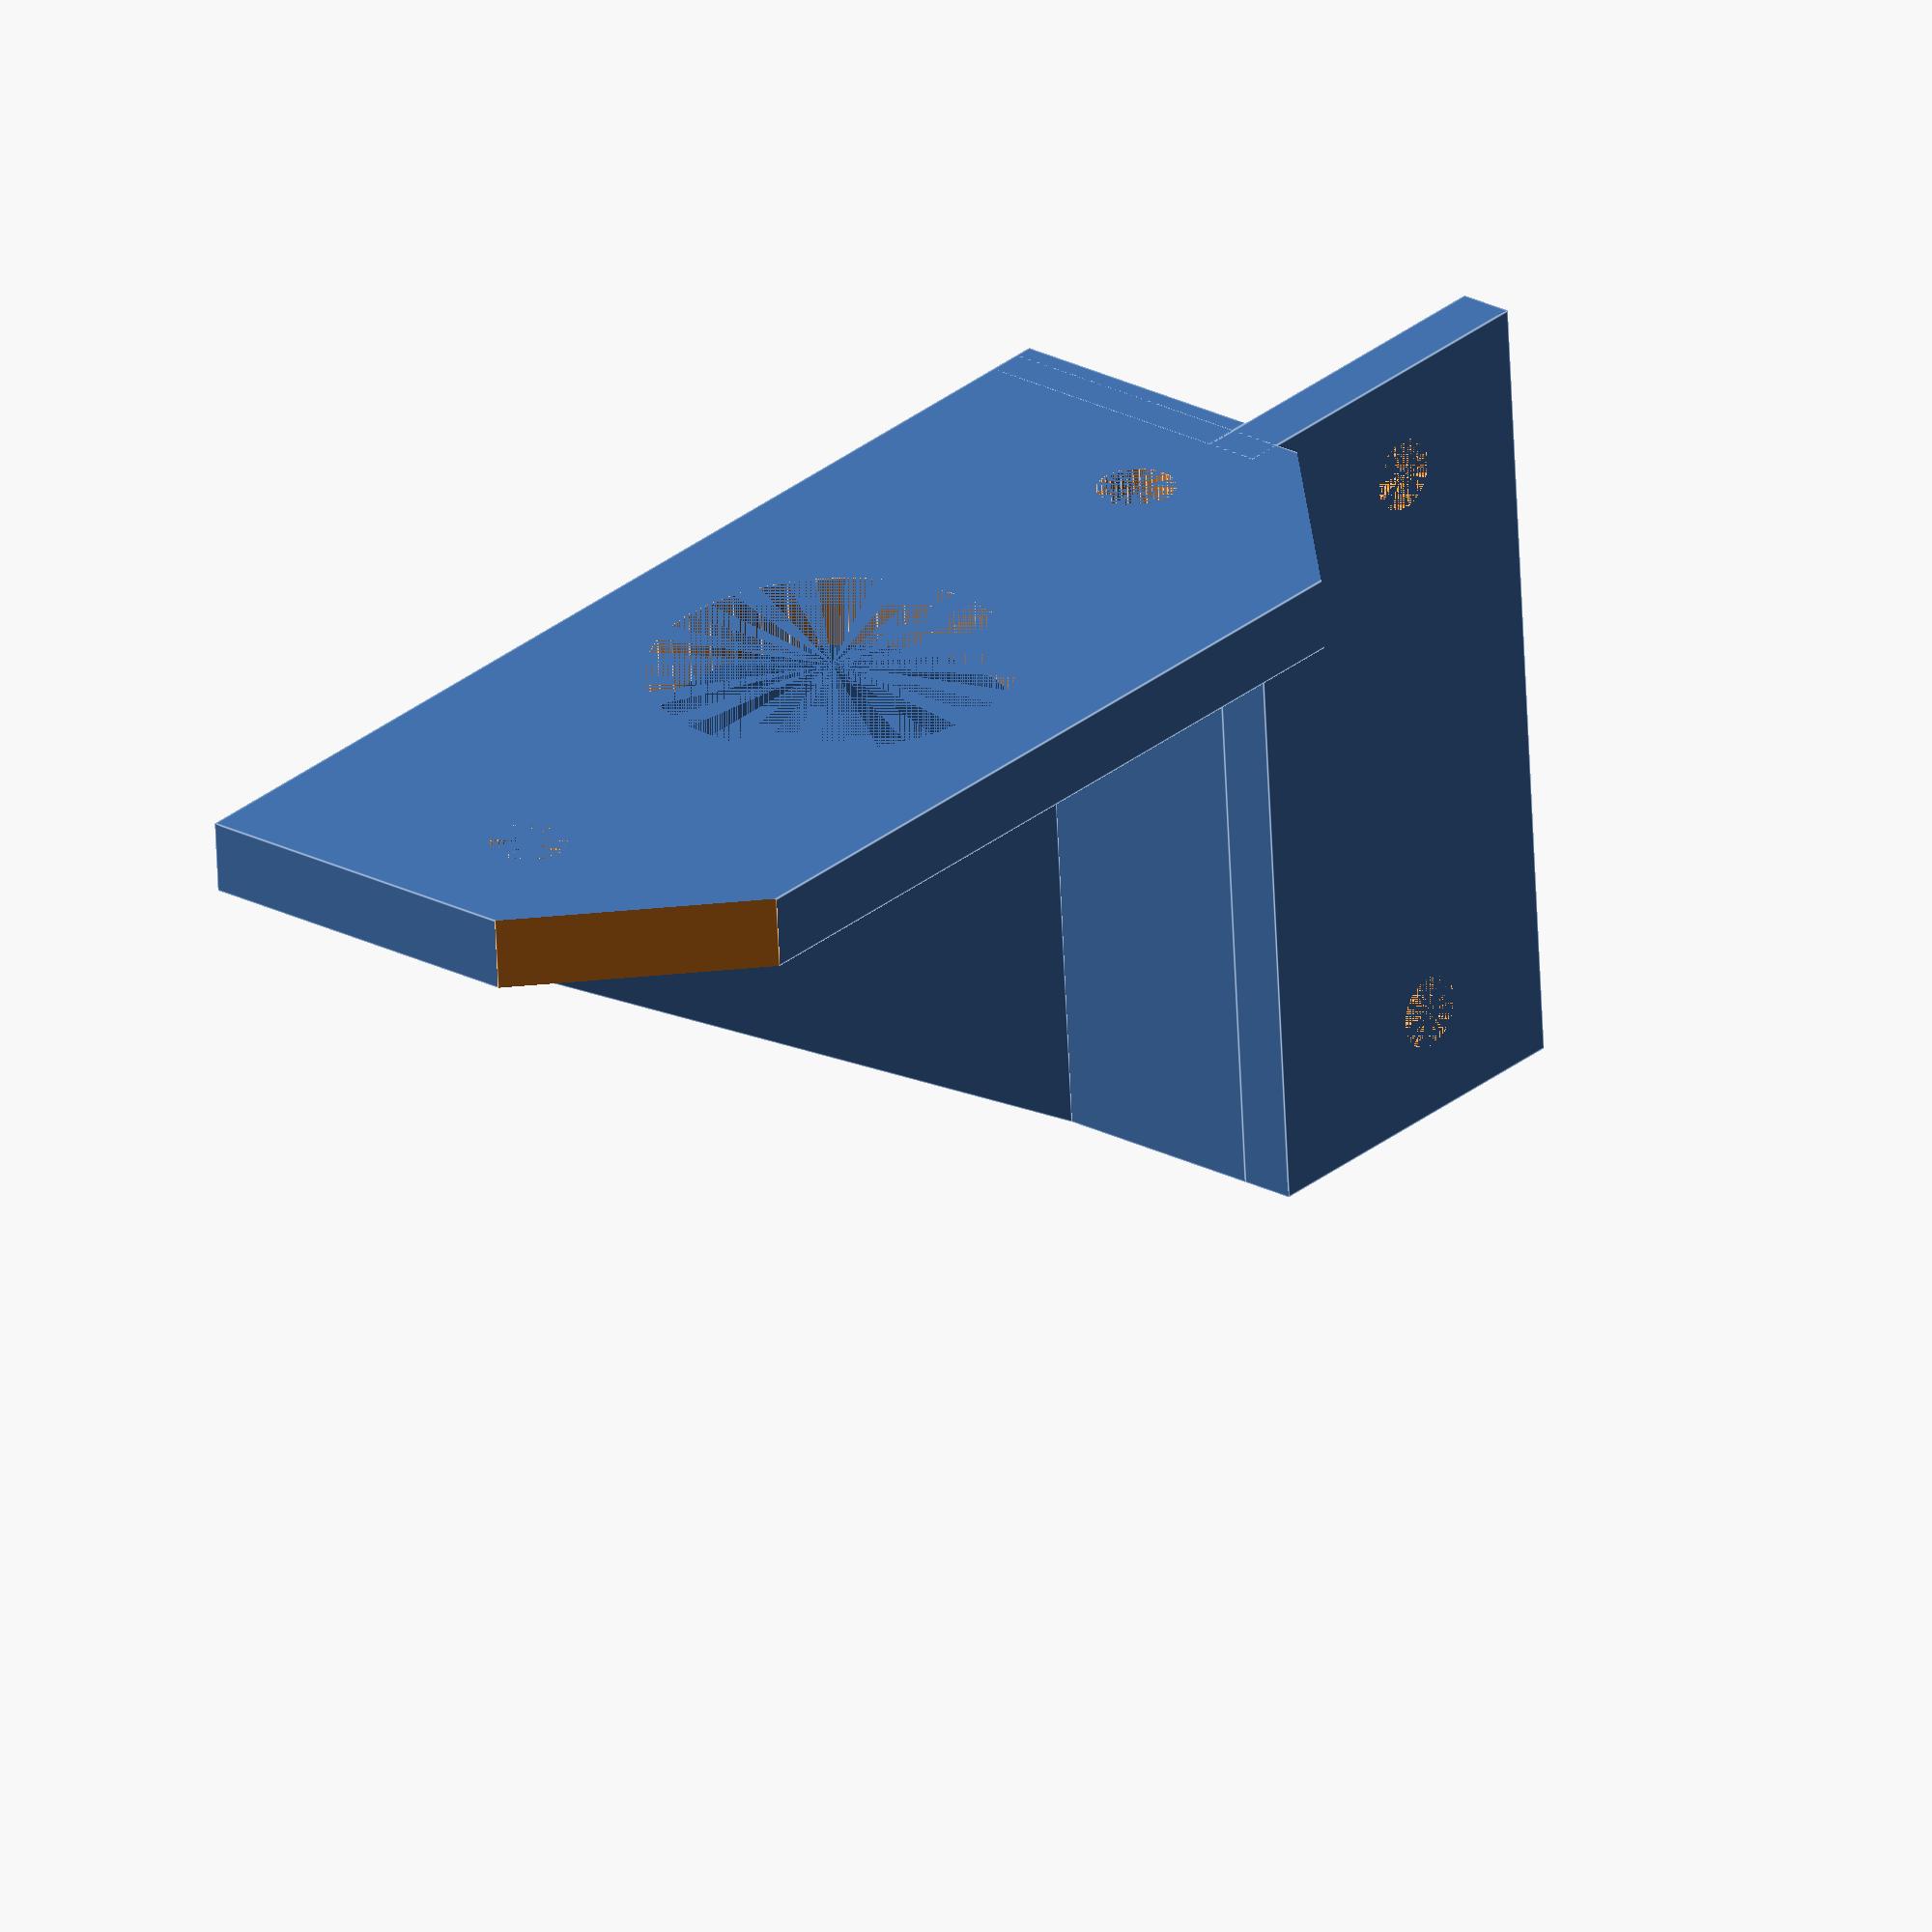
<openscad>
slop = 0.15;



module frame() {
    translate([0,0,4/2]) cube([66,30,4], center=true);
    translate([-66/2,-30/2+3,4]) rotate([90,0,0]) linear_extrude(3) polygon(points=[[66-2,0], [66-2,40], [0,0]]);
    translate([(66-2*2)/2,-30/2,0]) cube([3,30/2,40+4]);
    translate([(66-2*2)/2,0,0]) cube([18+3,3,40+4]);
}

difference() {
    frame();
    cylinder(d=20,h=5, $fn=40);
    translate([25,0,0]) cylinder(d=4+2*slop,h=5, $fn=40);
    translate([-25,0,0]) cylinder(d=4+2*slop,h=5, $fn=40);
    
    translate([(66-2*2+3*2)/2+18/2,-2,6]) rotate([-90,0,0]) cylinder(d=4,h=5,$fn=40);
    translate([(66-2*2+3*2)/2+18/2,-2,34+4]) rotate([-90,0,0]) cylinder(d=4,h=5,$fn=40);
    
    translate([66/2,30/2,0]) rotate([0,0,45]) cube([15,15,10],center=true);
    translate([-66/2,30/2,0]) rotate([0,0,-45]) cube([15,15,10],center=true);
}
</openscad>
<views>
elev=242.7 azim=49.9 roll=357.5 proj=o view=edges
</views>
